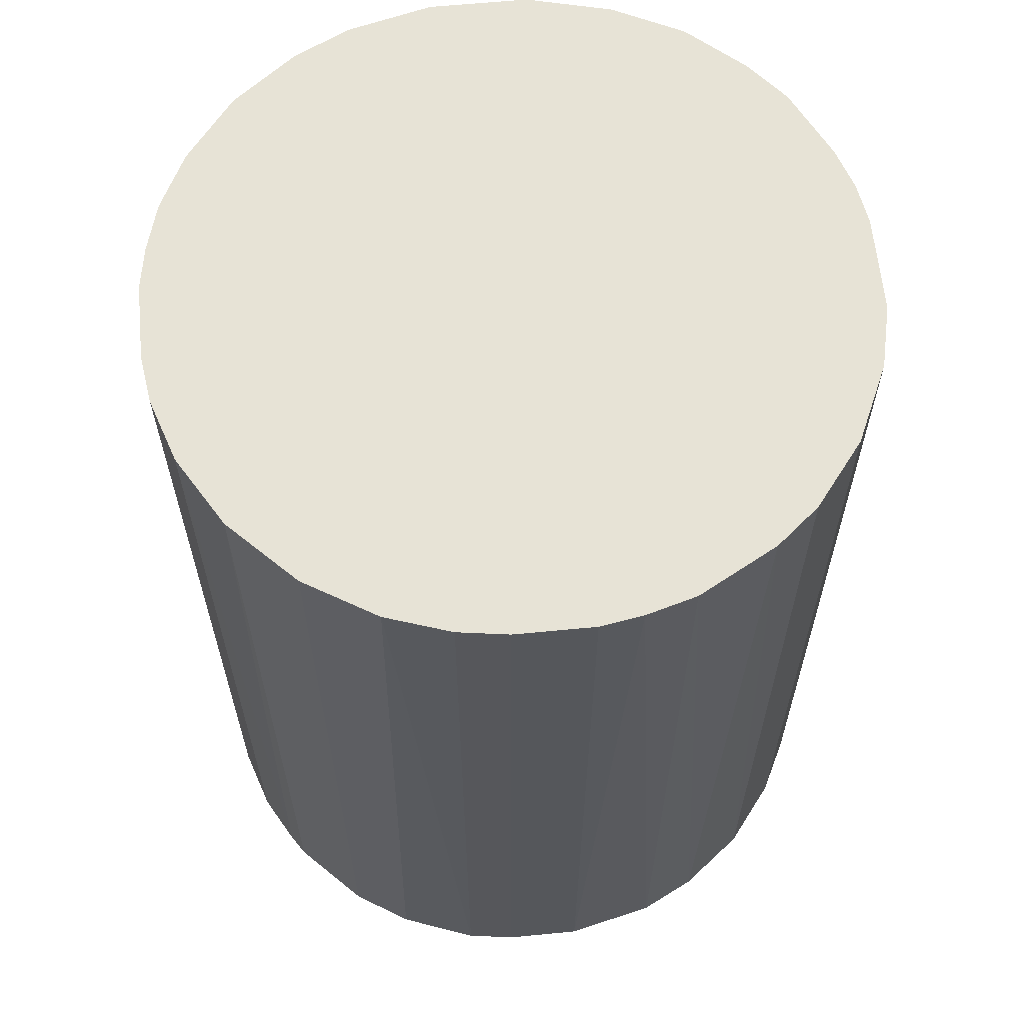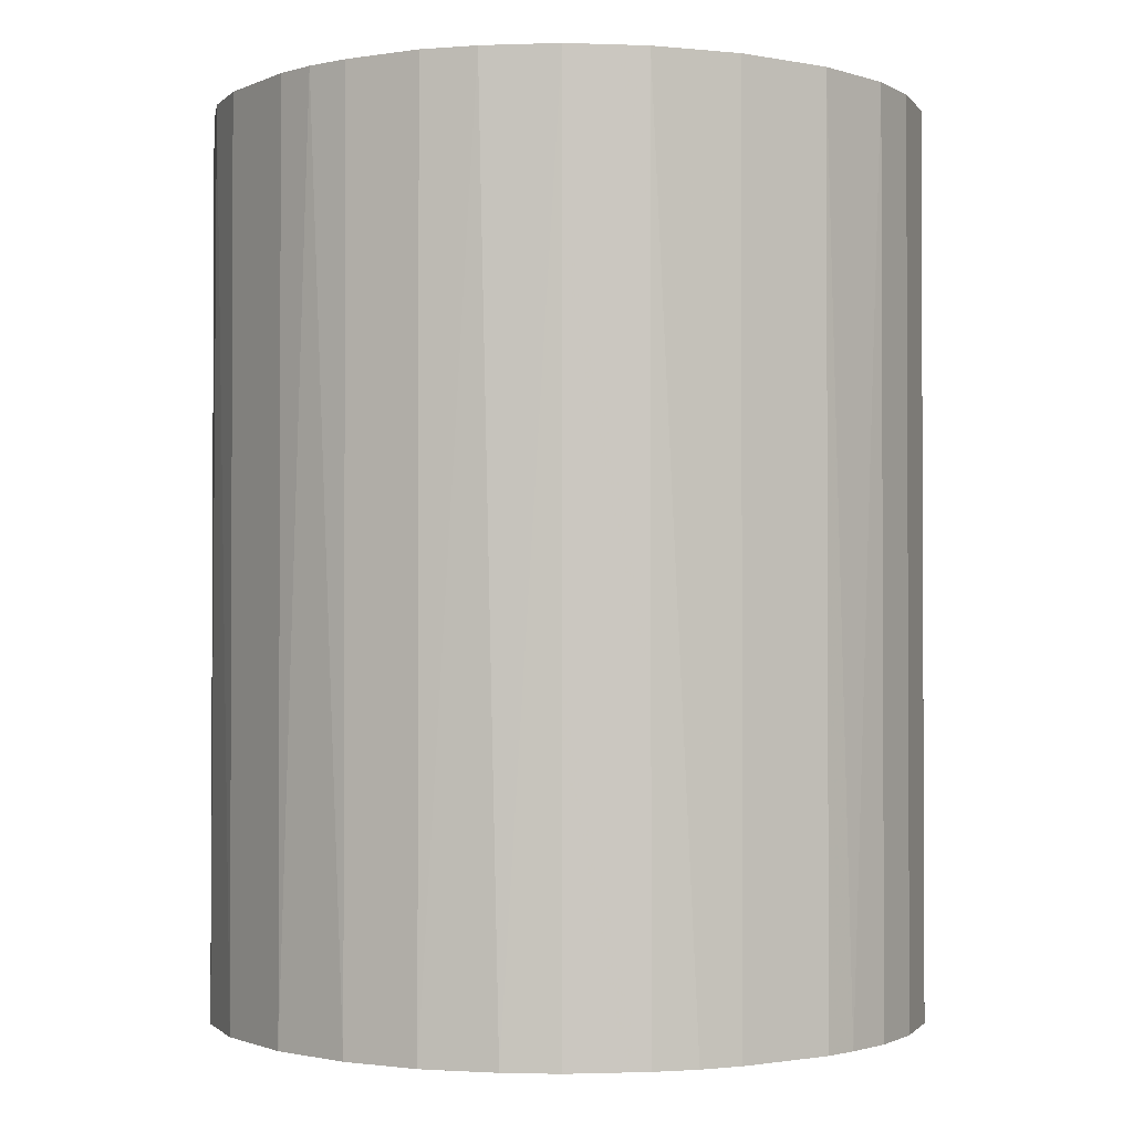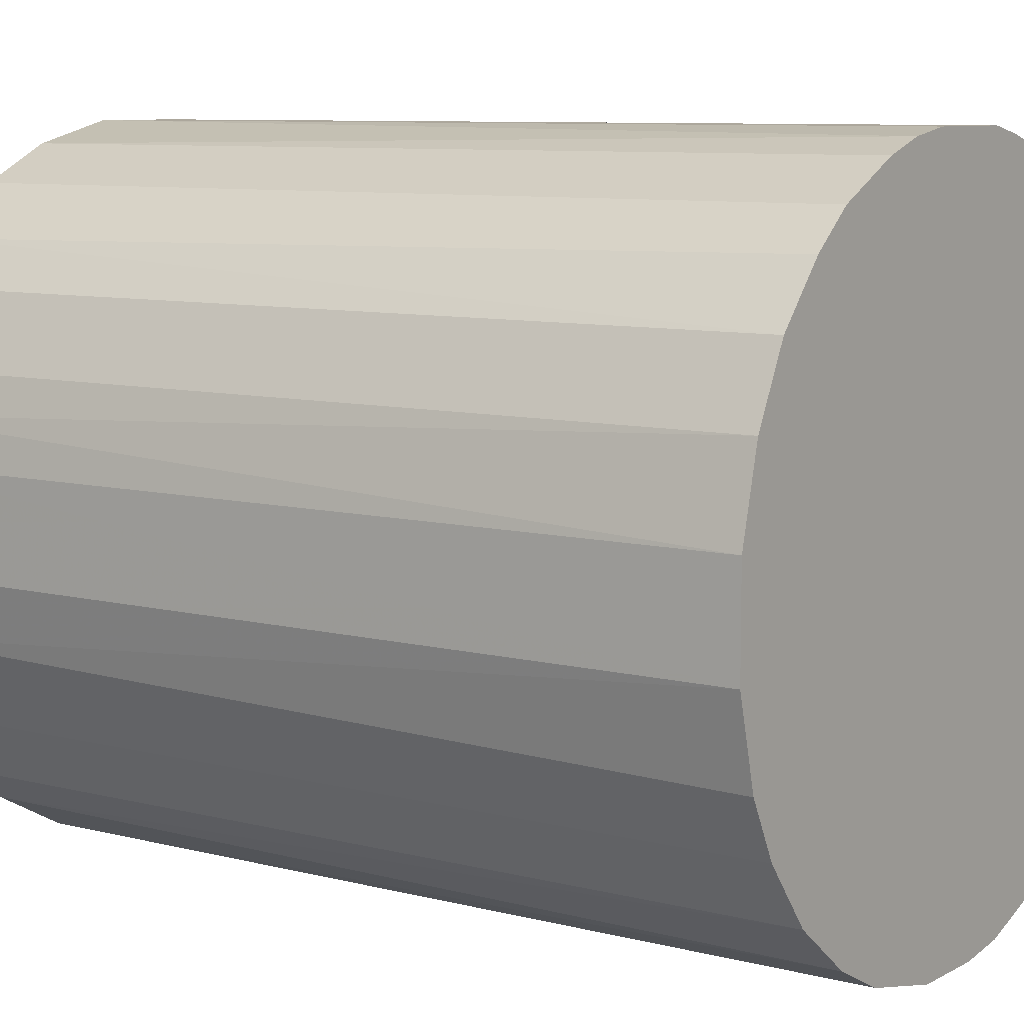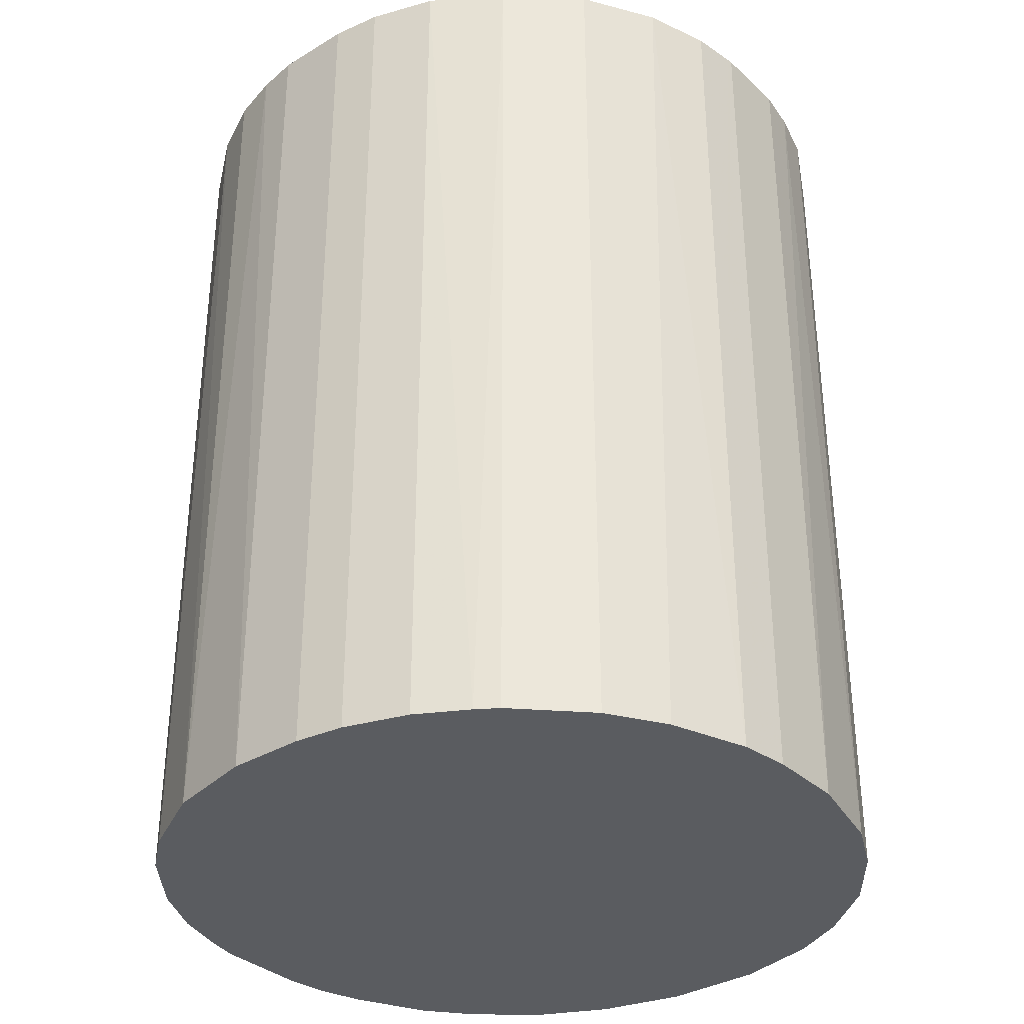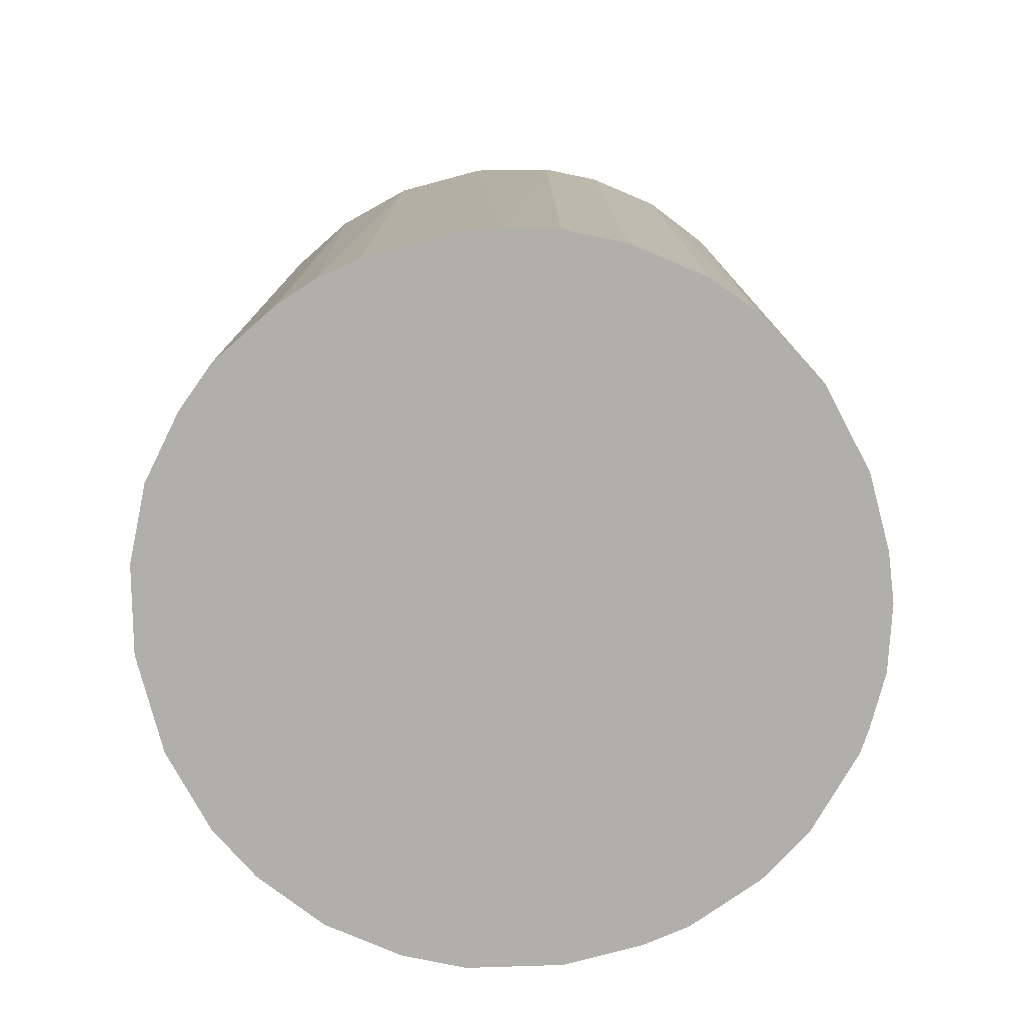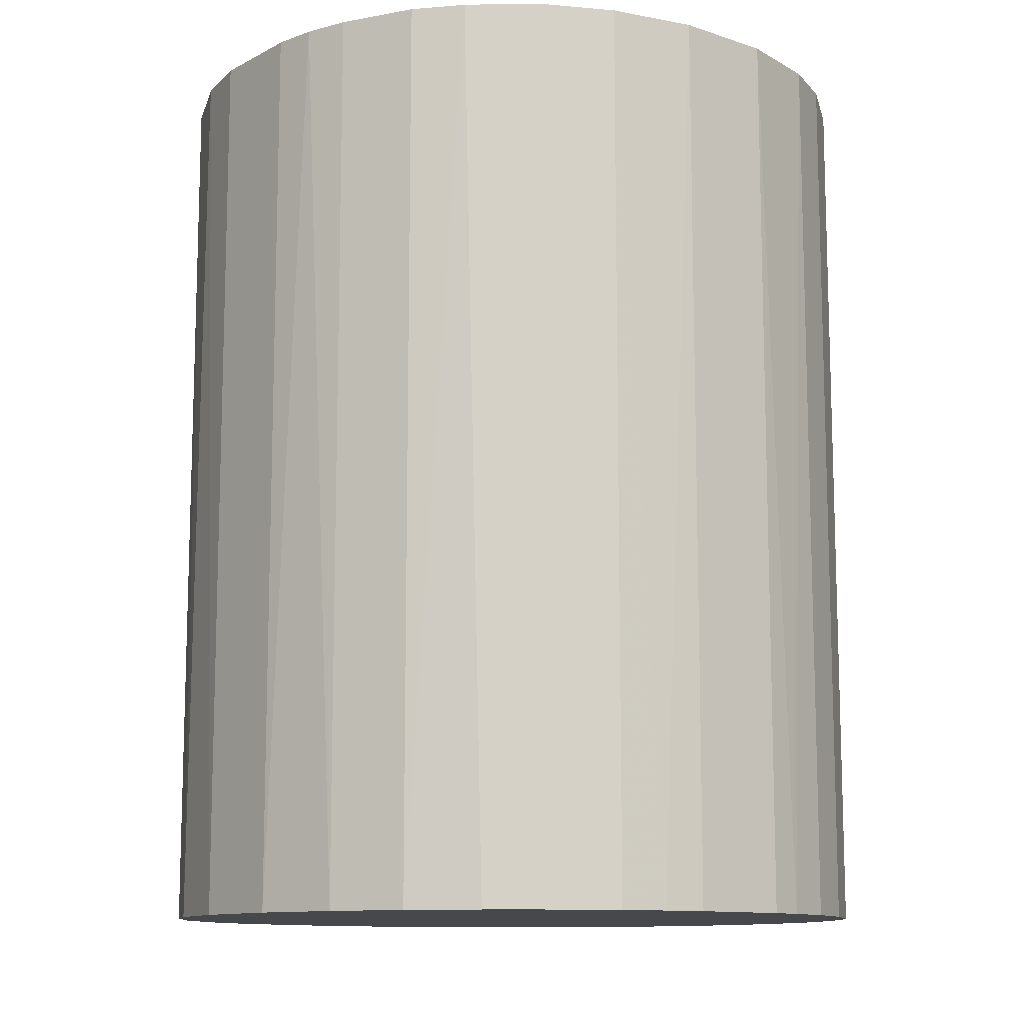
<metadata>
{"format":"obj","ext":"obj","renderer":"f3d","projection":"perspective","resolution":1024,"background":"white","views":[{"elev":62.7,"azim":-5.6,"up":"+Z"},{"elev":-1.5,"azim":146.0,"up":"+Z"},{"elev":8.4,"azim":125.2,"up":"+Y"},{"elev":-34.1,"azim":-50.7,"up":"+Z"},{"elev":-78.2,"azim":-165.1,"up":"+Z"},{"elev":-11.5,"azim":141.1,"up":"+Z"}]}
</metadata>
<code>
o convex_0
v -0.002974 0.02096 0.02687
v -0.002131 -0.02103 -0.02687
v -0.00507 -0.02061 -0.02687
v 0.002904 0.02096 -0.02687
v 0.02096 -0.00297 0.02687
v -0.02061 -0.00507 0.02687
v -0.01977 0.007939 -0.02687
v 0.02096 -0.00297 -0.02687
v 0.007943 -0.01977 0.02687
v 0.0155 0.01466 0.02687
v -0.008851 -0.01935 0.02687
v -0.01767 -0.01179 -0.02687
v -0.01515 0.01508 0.02687
v 0.01508 -0.01515 -0.02687
v 0.0176 0.01214 -0.02687
v -0.01137 0.01802 -0.02687
v 0.01802 -0.01137 0.02687
v 0.02054 0.005423 0.02687
v -0.02061 0.005 0.02687
v -0.02103 -0.002131 -0.02687
v 0.007943 0.0197 0.02687
v 0.01214 0.0176 -0.02687
v -0.01683 -0.01305 0.02687
v 0.007943 -0.01977 -0.02687
v -0.01305 -0.01683 -0.02687
v 0.002481 -0.02103 0.02687
v 0.02096 0.002904 -0.02687
v 0.0197 -0.008009 -0.02687
v -0.00507 0.02054 -0.02687
v -0.008013 0.0197 0.02687
v 0.01256 -0.01724 0.02687
v -0.01725 0.01256 -0.02687
v -0.01809 0.0113 0.02687
v -0.00507 -0.02061 0.02687
v -0.01935 -0.008852 -0.02687
v 0.002904 0.02096 0.02687
v 0.0176 0.01214 0.02687
v 0.0197 0.007943 -0.02687
v -0.01305 -0.01683 0.02687
v -0.02103 0.00248 -0.02687
v -0.02103 -0.002131 0.02687
v 0.002481 -0.02103 -0.02687
v 0.005419 0.02054 -0.02687
v 0.01214 0.0176 0.02687
v 0.02012 -0.006751 0.02687
v -0.01935 -0.008852 0.02687
v -0.00969 -0.01893 -0.02687
v 0.0113 -0.01809 -0.02687
v 0.01802 -0.01137 -0.02687
v -0.01137 0.01802 0.02687
v 0.01508 -0.01515 0.02687
v -0.01515 0.01508 -0.02687
v 0.01466 0.0155 -0.02687
v 0.02096 0.002904 0.02687
v -0.002974 0.02096 -0.02687
v -0.008013 0.0197 -0.02687
v -0.01977 0.007939 0.02687
v -0.02061 -0.00507 -0.02687
v -0.02103 0.00248 0.02687
v -0.002131 -0.02103 0.02687
v 0.007943 0.0197 -0.02687
v 0.0197 0.007943 0.02687
v 0.005 -0.02061 0.02687
v -0.01683 -0.01305 -0.02687
f 25 23 64
f 2 3 4
f 5 1 6
f 4 3 7
f 2 4 8
f 5 6 9
f 1 5 10
f 9 6 11
f 7 3 12
f 6 1 13
f 2 8 14
f 8 4 15
f 4 7 16
f 5 9 17
f 10 5 18
f 6 13 19
f 7 12 20
f 1 10 21
f 15 4 22
f 11 6 23
f 2 14 24
f 12 3 25
f 9 11 26
f 8 15 27
f 14 8 28
f 4 16 29
f 13 1 30
f 1 29 30
f 17 9 31
f 16 7 32
f 19 13 33
f 32 7 33
f 13 32 33
f 3 2 34
f 11 3 34
f 26 11 34
f 20 12 35
f 4 1 36
f 1 21 36
f 15 10 37
f 10 18 37
f 27 15 38
f 18 27 38
f 15 37 38
f 11 23 39
f 23 25 39
f 19 7 40
f 7 20 40
f 40 20 41
f 6 19 41
f 20 6 41
f 2 24 42
f 26 2 42
f 22 4 43
f 4 36 43
f 36 21 43
f 21 10 44
f 22 21 44
f 8 5 45
f 5 17 45
f 28 8 45
f 17 28 45
f 23 6 46
f 12 23 46
f 6 35 46
f 35 12 46
f 3 11 47
f 25 3 47
f 11 39 47
f 39 25 47
f 9 24 48
f 24 14 48
f 31 9 48
f 14 31 48
f 17 14 49
f 14 28 49
f 28 17 49
f 16 13 50
f 30 16 50
f 13 30 50
f 14 17 51
f 17 31 51
f 31 14 51
f 13 16 52
f 32 13 52
f 16 32 52
f 10 15 53
f 15 22 53
f 44 10 53
f 22 44 53
f 5 8 54
f 18 5 54
f 8 27 54
f 27 18 54
f 1 4 55
f 29 1 55
f 4 29 55
f 29 16 56
f 16 30 56
f 30 29 56
f 7 19 57
f 33 7 57
f 19 33 57
f 6 20 58
f 35 6 58
f 20 35 58
f 19 40 59
f 40 41 59
f 41 19 59
f 2 26 60
f 34 2 60
f 26 34 60
f 21 22 61
f 22 43 61
f 43 21 61
f 37 18 62
f 18 38 62
f 38 37 62
f 24 9 63
f 9 26 63
f 42 24 63
f 26 42 63
f 23 12 64
f 12 25 64

</code>
